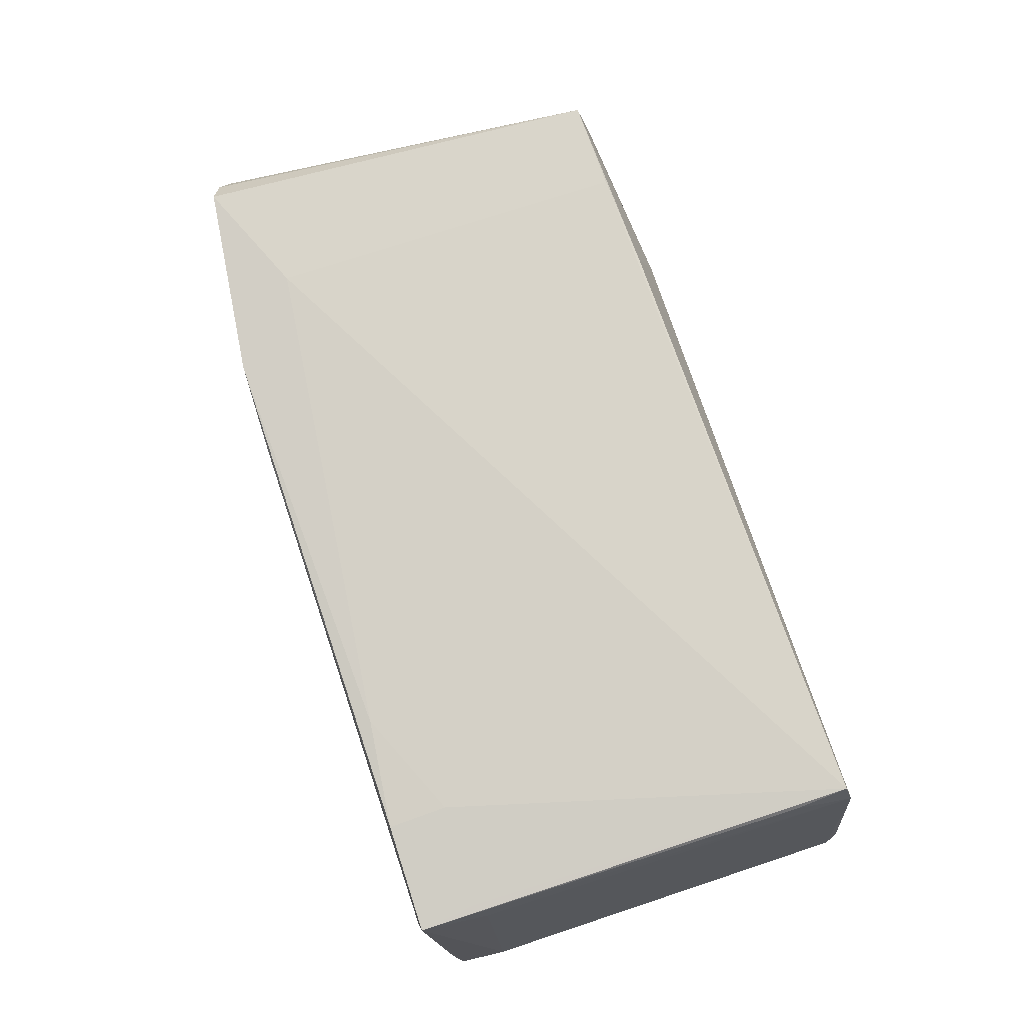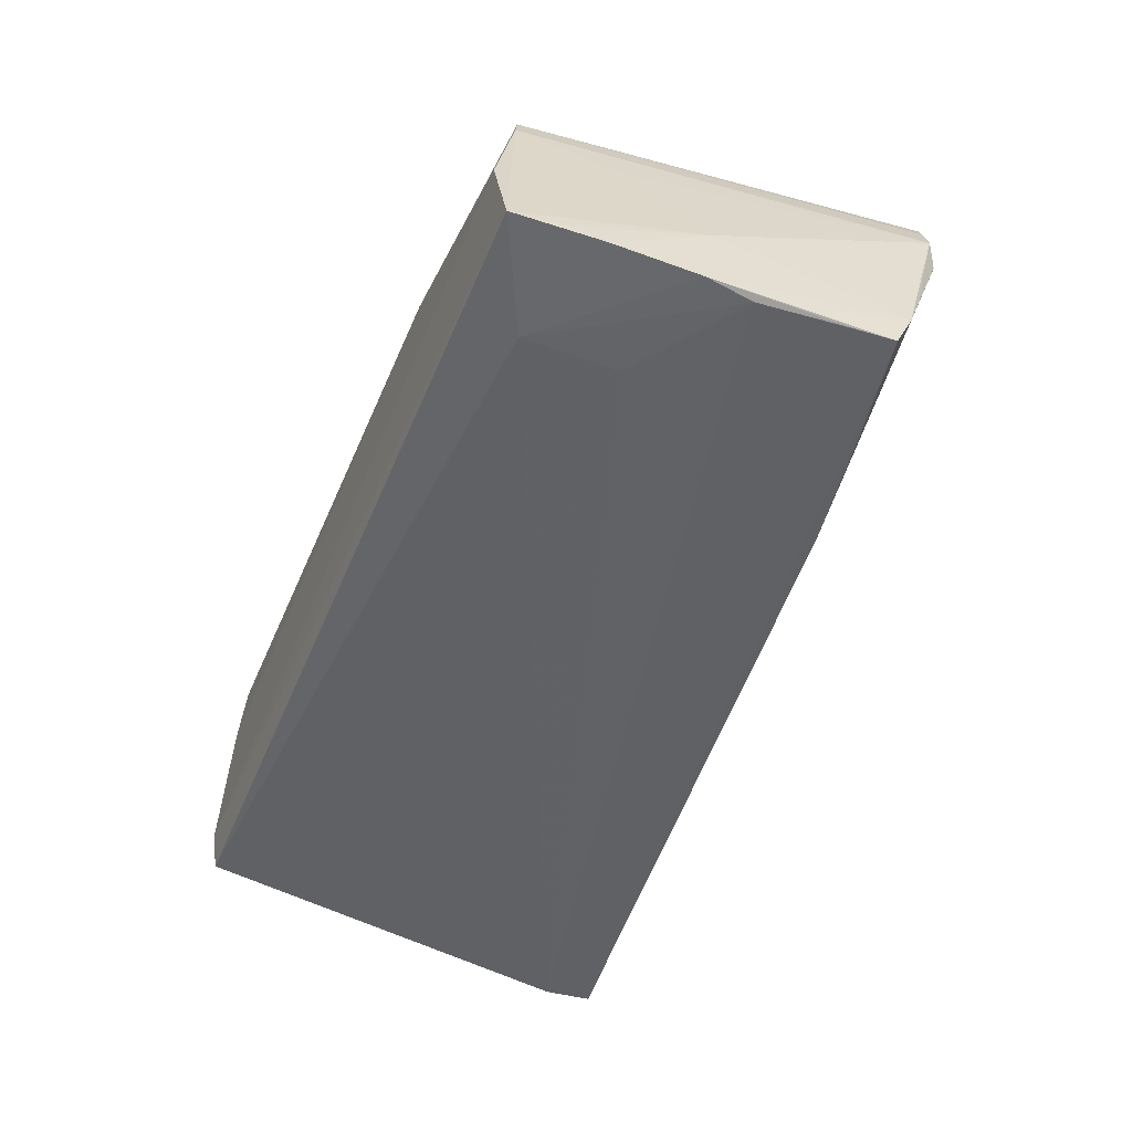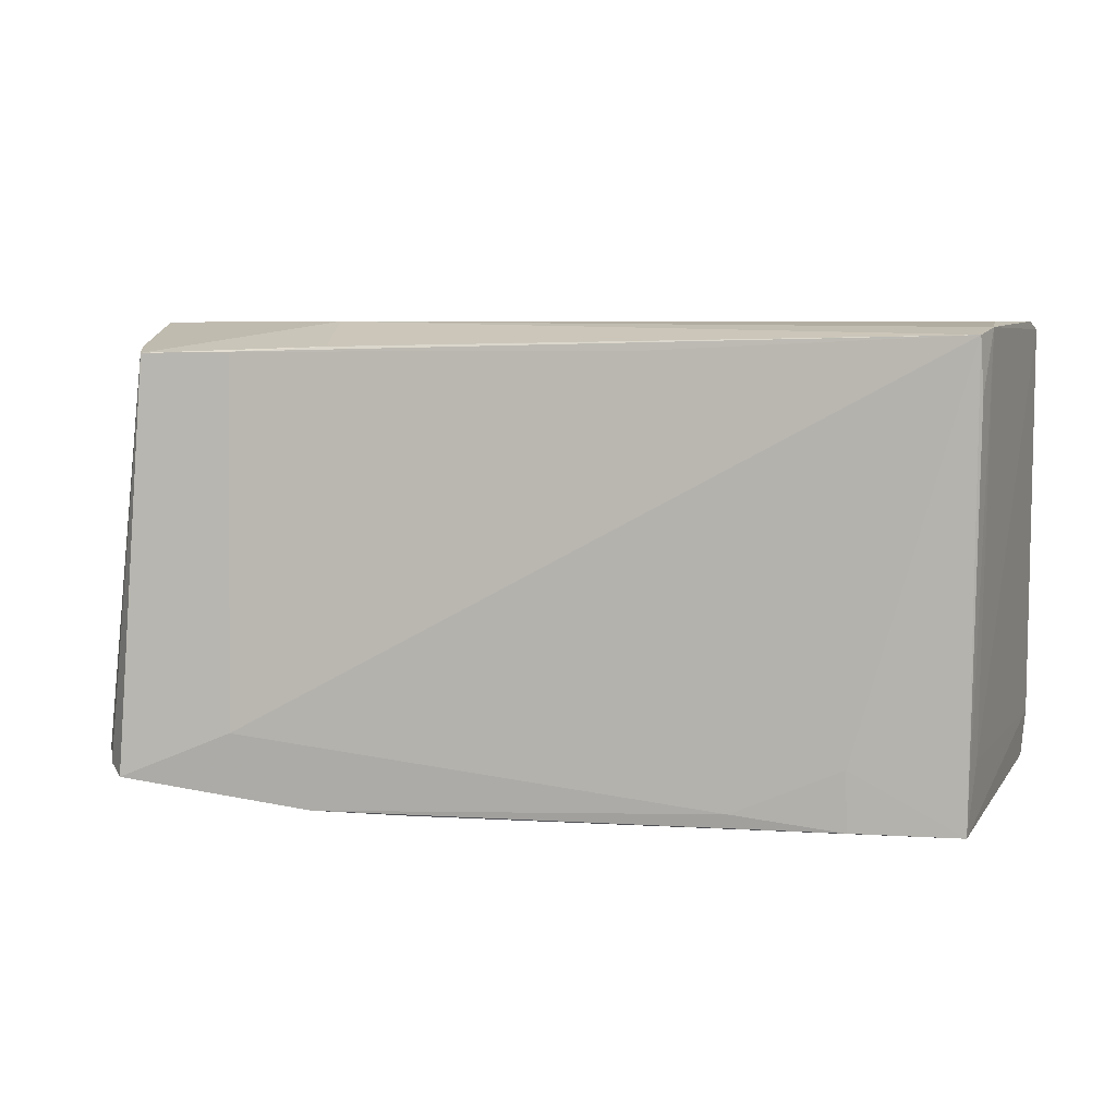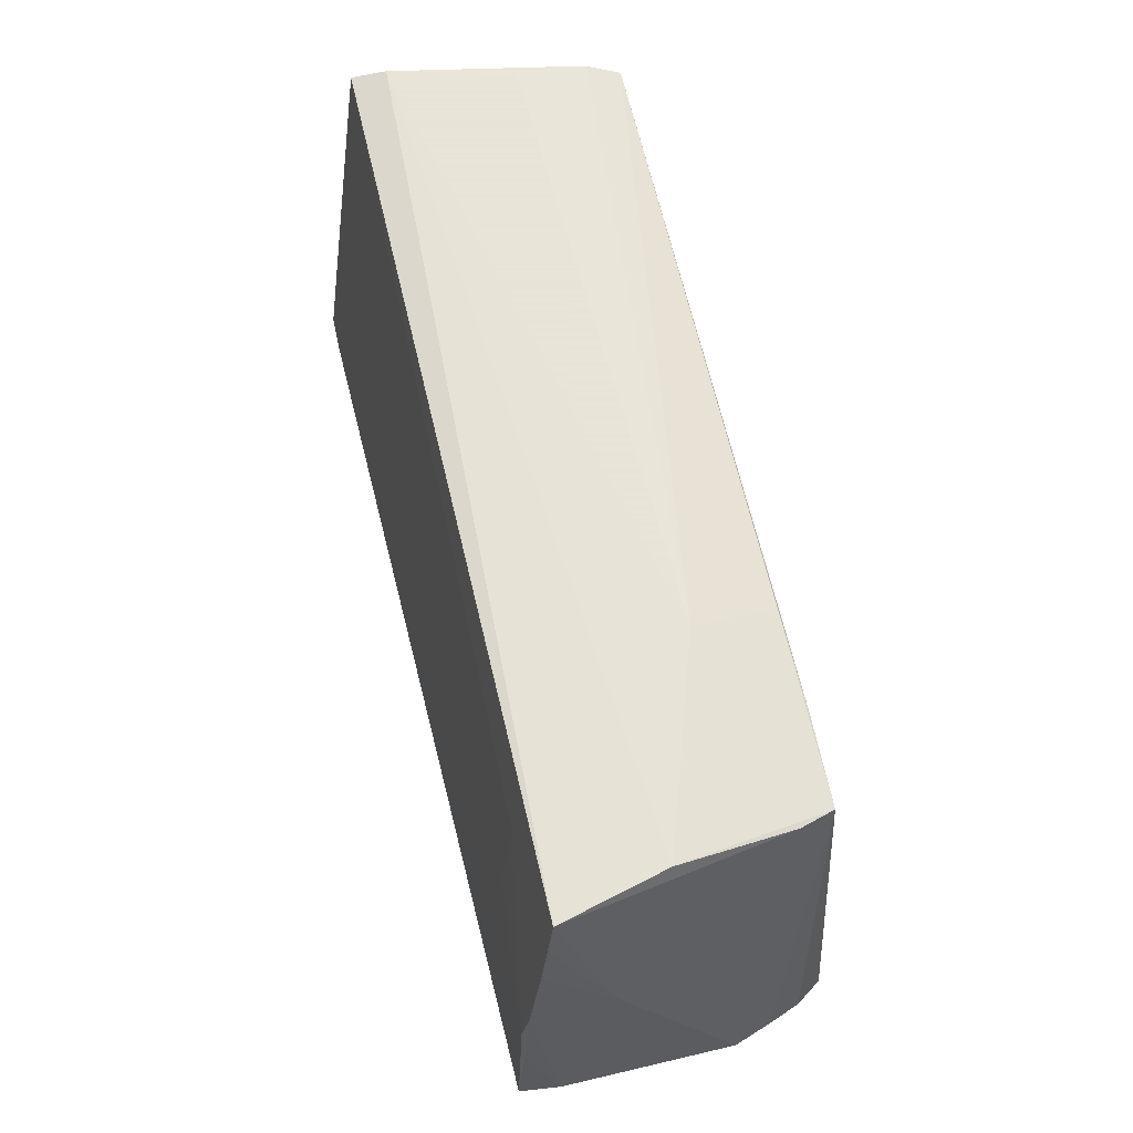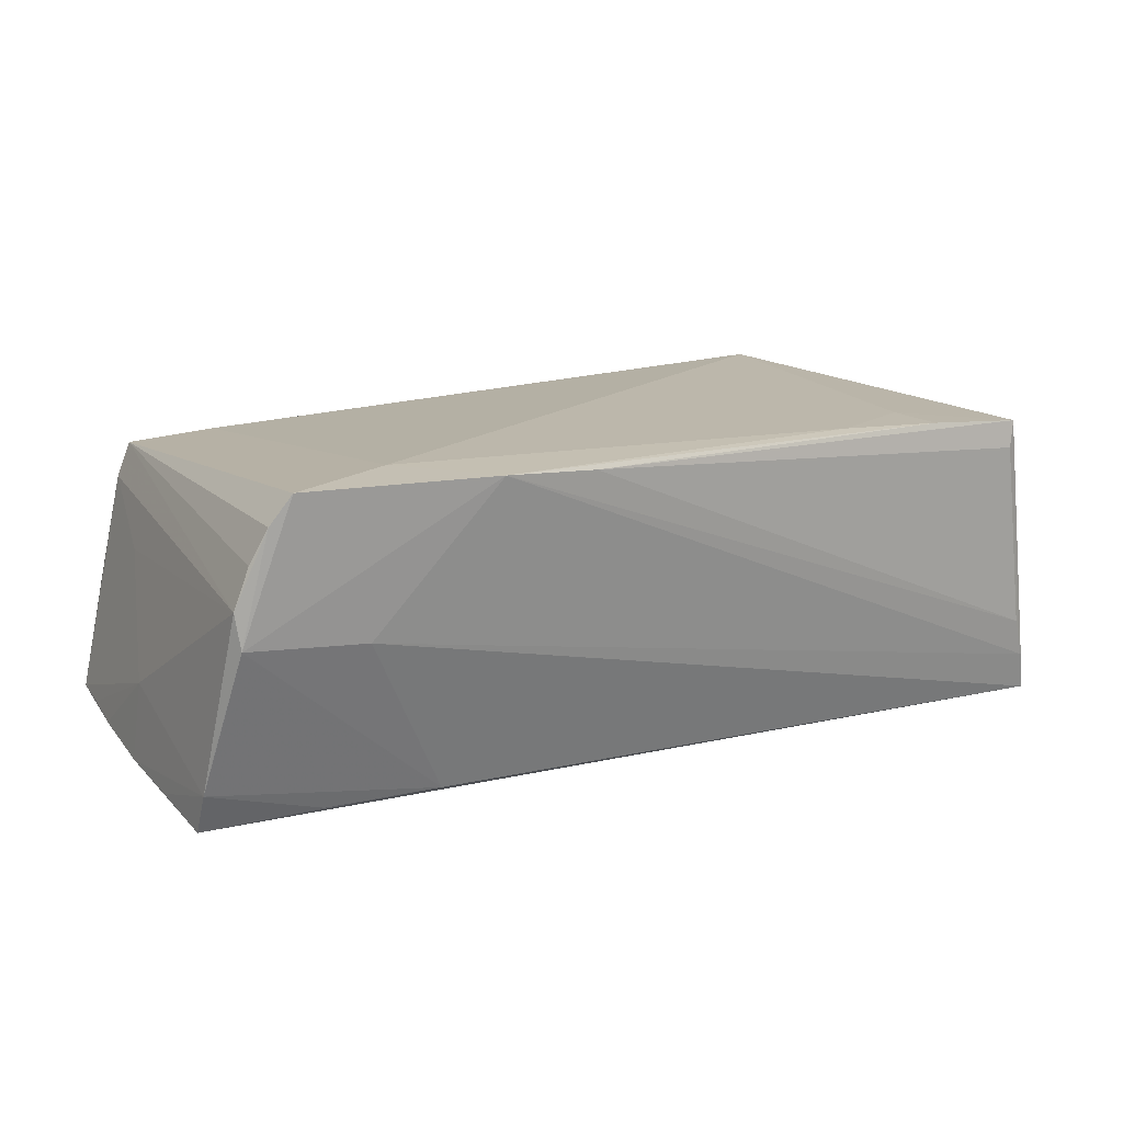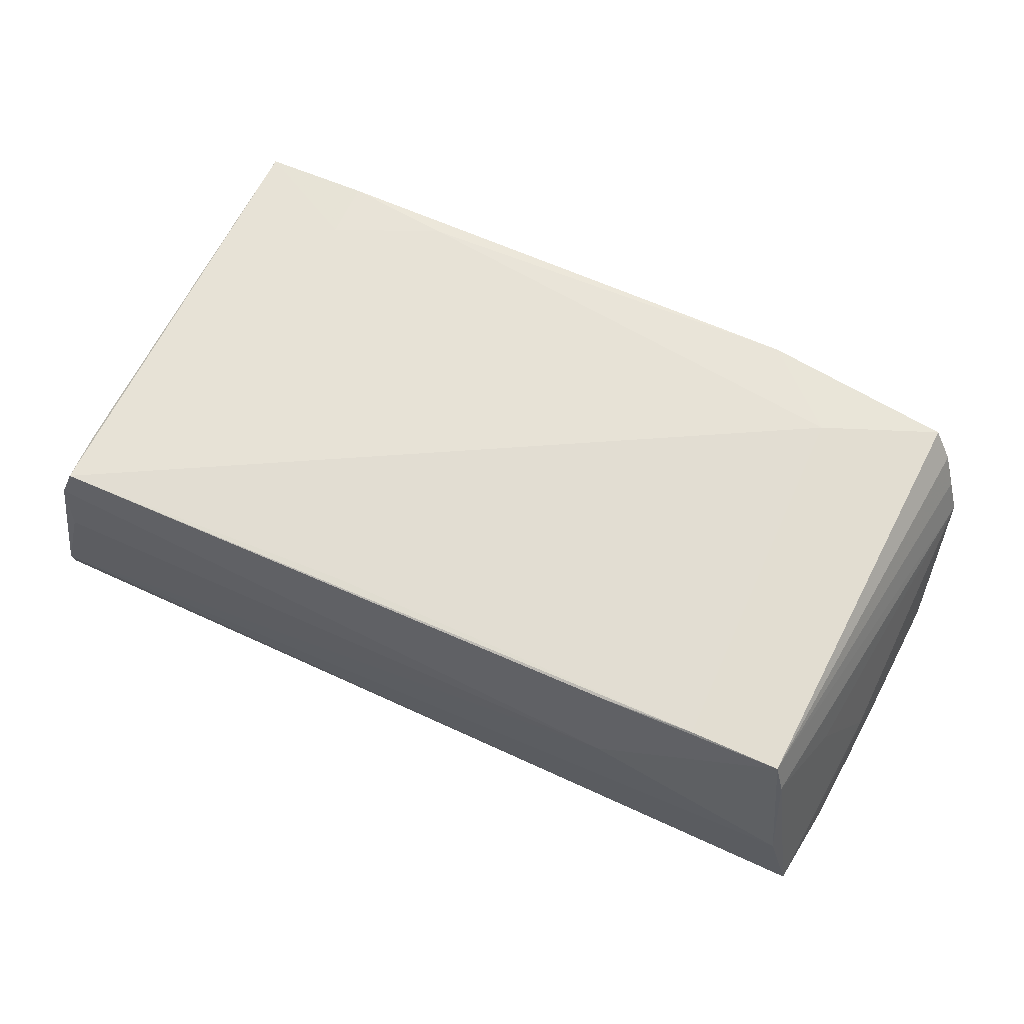
<metadata>
{"format":"obj","ext":"obj","renderer":"f3d","projection":"perspective","resolution":1024,"background":"white","views":[{"elev":79.1,"azim":71.5,"up":"+Z"},{"elev":-49.5,"azim":-112.1,"up":"+Z"},{"elev":6.4,"azim":11.1,"up":"+Y"},{"elev":61.4,"azim":-103.9,"up":"+Y"},{"elev":14.0,"azim":-33.7,"up":"+Z"},{"elev":64.5,"azim":-155.4,"up":"+Z"}]}
</metadata>
<code>
v -0.05733 0.007434 -0.01833
v -0.0556 -0.02379 0.01206
v -0.05377 -0.0251 0.01632
v 0.05249 -0.02092 0.0145
v -0.0588 -0.01448 -0.0203
v -0.02602 0.0298 0.007262
v 0.05083 -0.0298 0.01456
v -0.05679 0.005828 -0.008293
v 0.05887 -0.02107 -0.0203
v -0.05642 0.01799 -0.01669
v 0.05344 0.0298 0.00686
v -0.05571 0.02335 -0.01549
v 0.03782 -0.02925 0.01904
v 0.0579 0.0298 -0.008834
v -0.05733 -0.02336 0.007152
v 0.05692 -0.02804 -0.01512
v 0.05228 0.02143 0.01918
v -0.04996 0.02668 0.01261
v 0.01265 0.02638 0.0189
v -0.04137 0.02241 -0.01616
v -0.0583 -0.009676 -0.01996
v -0.0299 -0.01931 -0.0193
v -0.04233 0.01081 -0.01781
v 0.05831 -0.02709 -0.0202
v -0.05125 -0.02611 0.01989
v 0.05062 -0.02208 0.01838
v -0.03673 -0.02002 0.0203
v 0.05504 -0.02865 -0.009969
v -0.05497 0.02905 -0.01497
v -0.05821 -0.01895 -0.009426
v -0.02479 0.0268 0.01764
v -0.04182 -0.02509 0.001706
v -0.0442 -0.01716 -0.01954
v 0.02405 -0.02754 0.01943
v -0.05667 -0.02358 0.002704
v -0.03699 0.02616 0.01752
v -0.05686 0.001521 -0.0192
v 0.05154 -0.02945 0.01808
v -0.05813 -0.003566 -0.01915
v -0.04854 0.02597 0.01692
v 0.0519 0.0283 0.01984
v 0.03769 -0.02174 0.01932
v -0.01222 0.0271 0.01782
v -0.02686 -0.02933 0.01957
v -0.05282 0.01519 0.005775
v -0.05887 -0.01679 -0.01525
v -0.01481 -0.02959 0.01891
v 0.05332 0.02914 0.01569
v 0.05881 0.02879 -0.01321
v -0.05187 0.02968 -0.001776
f 5 9 24
f 37 9 5
f 5 24 22
f 24 32 22
f 32 35 22
f 38 24 9
f 41 36 19
f 41 43 31
f 31 36 41
f 40 36 31
f 5 1 21
f 21 37 5
f 1 37 21
f 48 49 14
f 49 29 14
f 39 1 5
f 1 8 10
f 46 39 5
f 46 22 35
f 46 8 1
f 1 39 46
f 30 46 35
f 40 18 15
f 15 30 35
f 8 46 15
f 46 30 15
f 48 41 17
f 17 38 48
f 41 38 17
f 9 49 4
f 4 38 9
f 4 49 48
f 48 38 4
f 1 10 20
f 20 10 29
f 20 37 1
f 20 29 49
f 20 49 9
f 40 31 6
f 6 31 43
f 6 41 48
f 6 43 41
f 29 8 45
f 45 18 29
f 8 15 45
f 45 15 18
f 12 8 29
f 29 10 12
f 12 10 8
f 5 22 33
f 33 46 5
f 22 46 33
f 3 35 25
f 3 15 35
f 25 40 3
f 27 34 41
f 41 19 27
f 27 19 36
f 27 40 25
f 27 36 40
f 41 34 42
f 38 47 7
f 44 35 32
f 25 35 44
f 44 27 25
f 34 27 44
f 9 37 23
f 23 20 9
f 37 20 23
f 50 18 40
f 40 6 50
f 29 18 50
f 50 14 29
f 50 6 14
f 48 14 11
f 11 6 48
f 14 6 11
f 40 15 2
f 2 3 40
f 15 3 2
f 26 38 41
f 41 42 26
f 26 42 38
f 28 7 47
f 47 44 28
f 13 47 38
f 13 44 47
f 34 44 13
f 38 42 13
f 13 42 34
f 16 28 44
f 16 32 24
f 16 44 32
f 24 38 16
f 38 7 16
f 7 28 16

</code>
